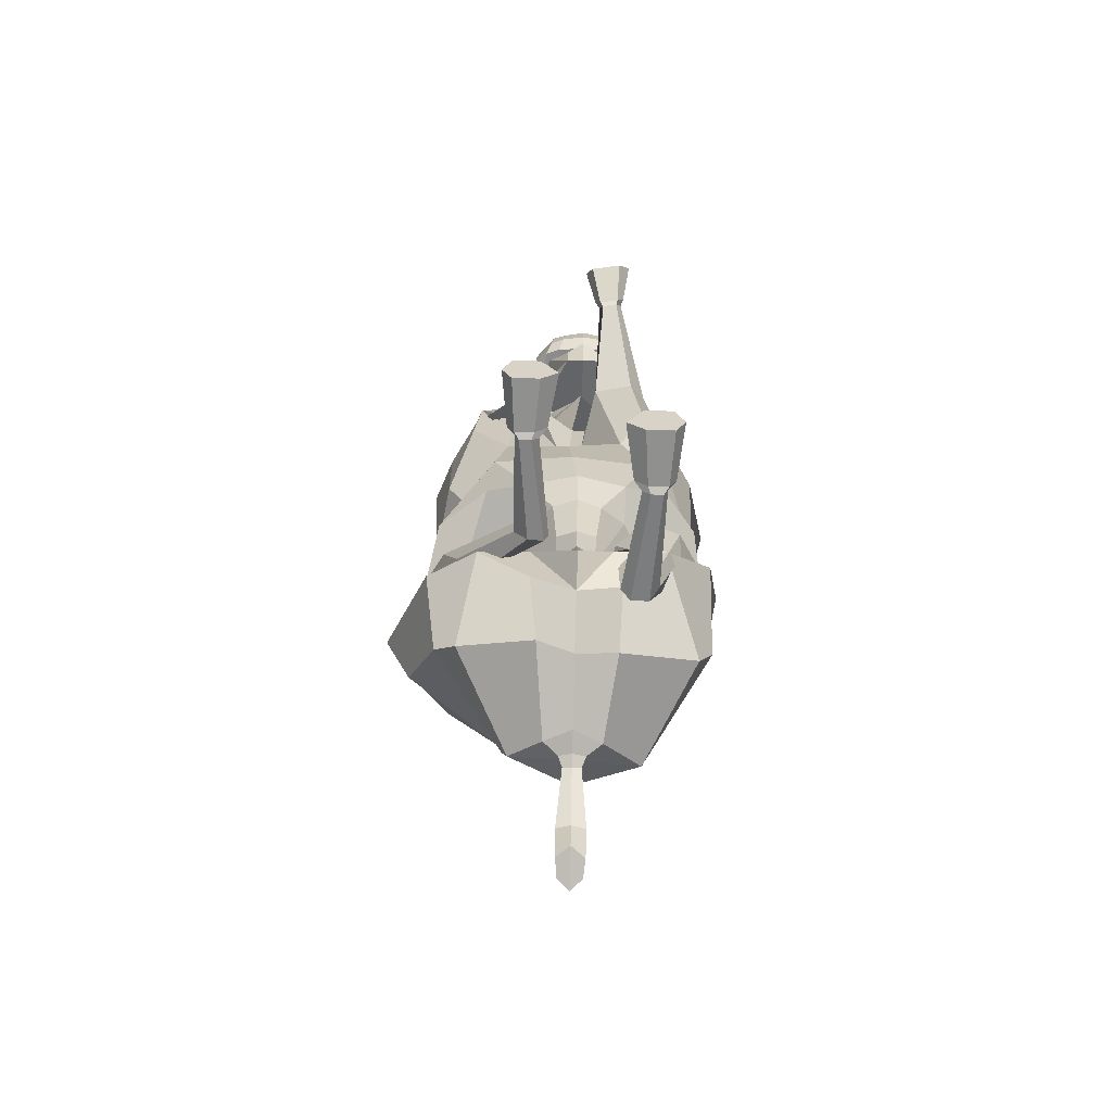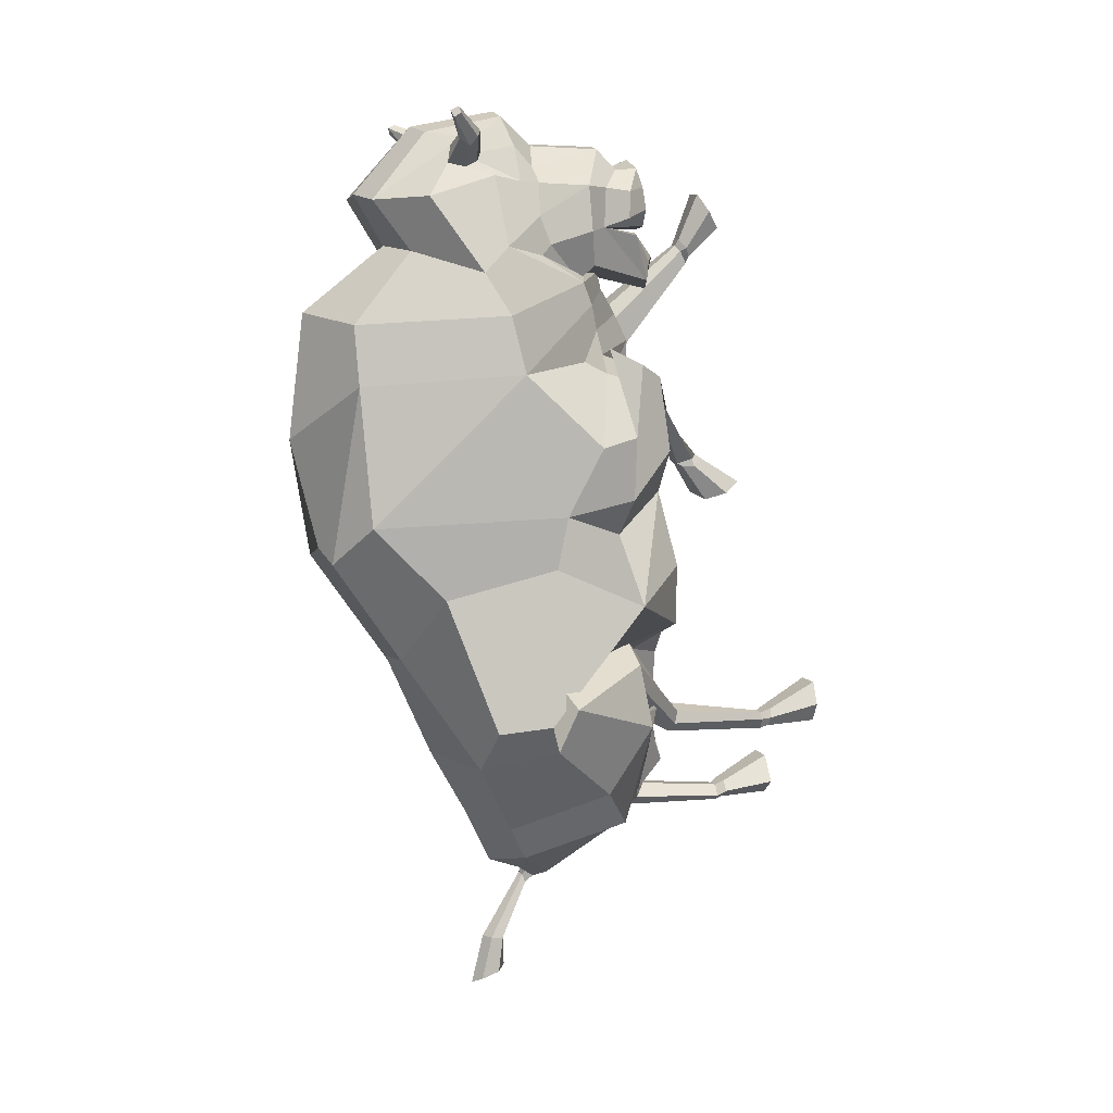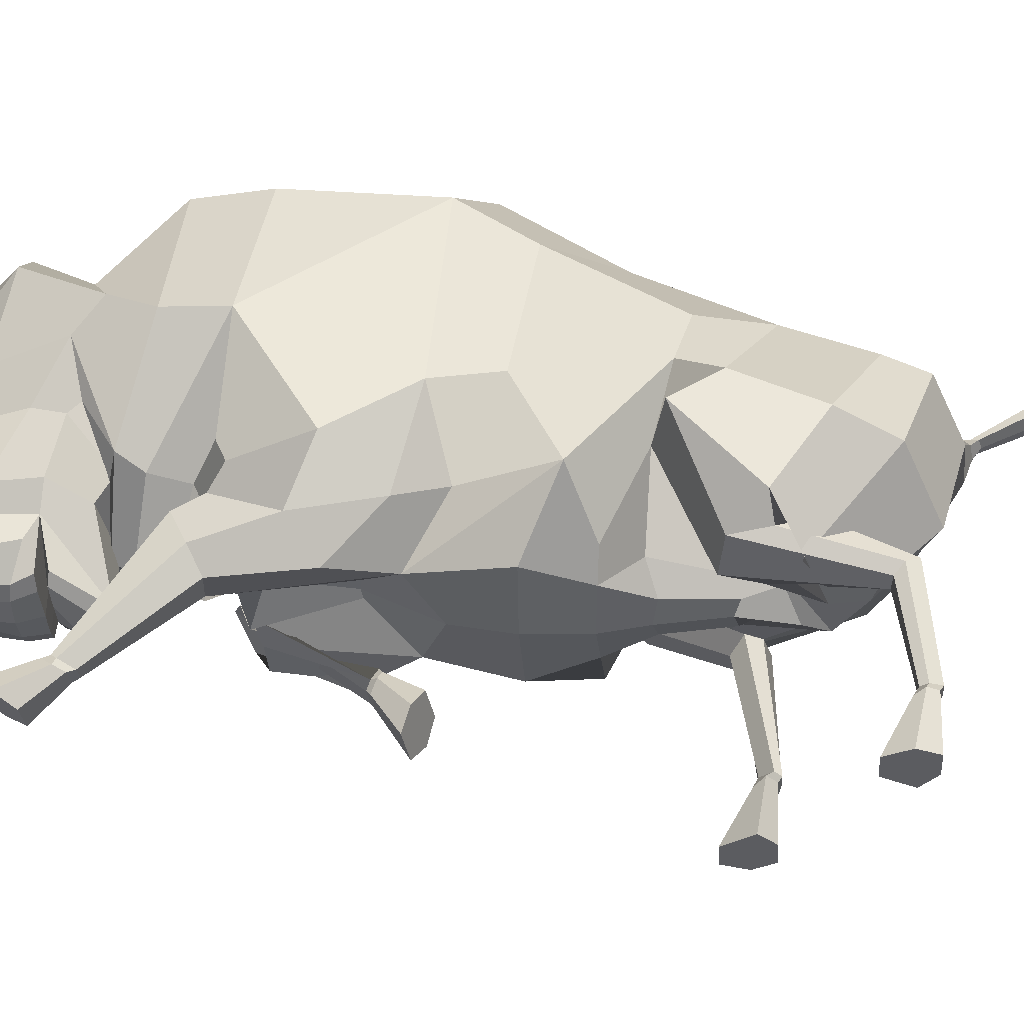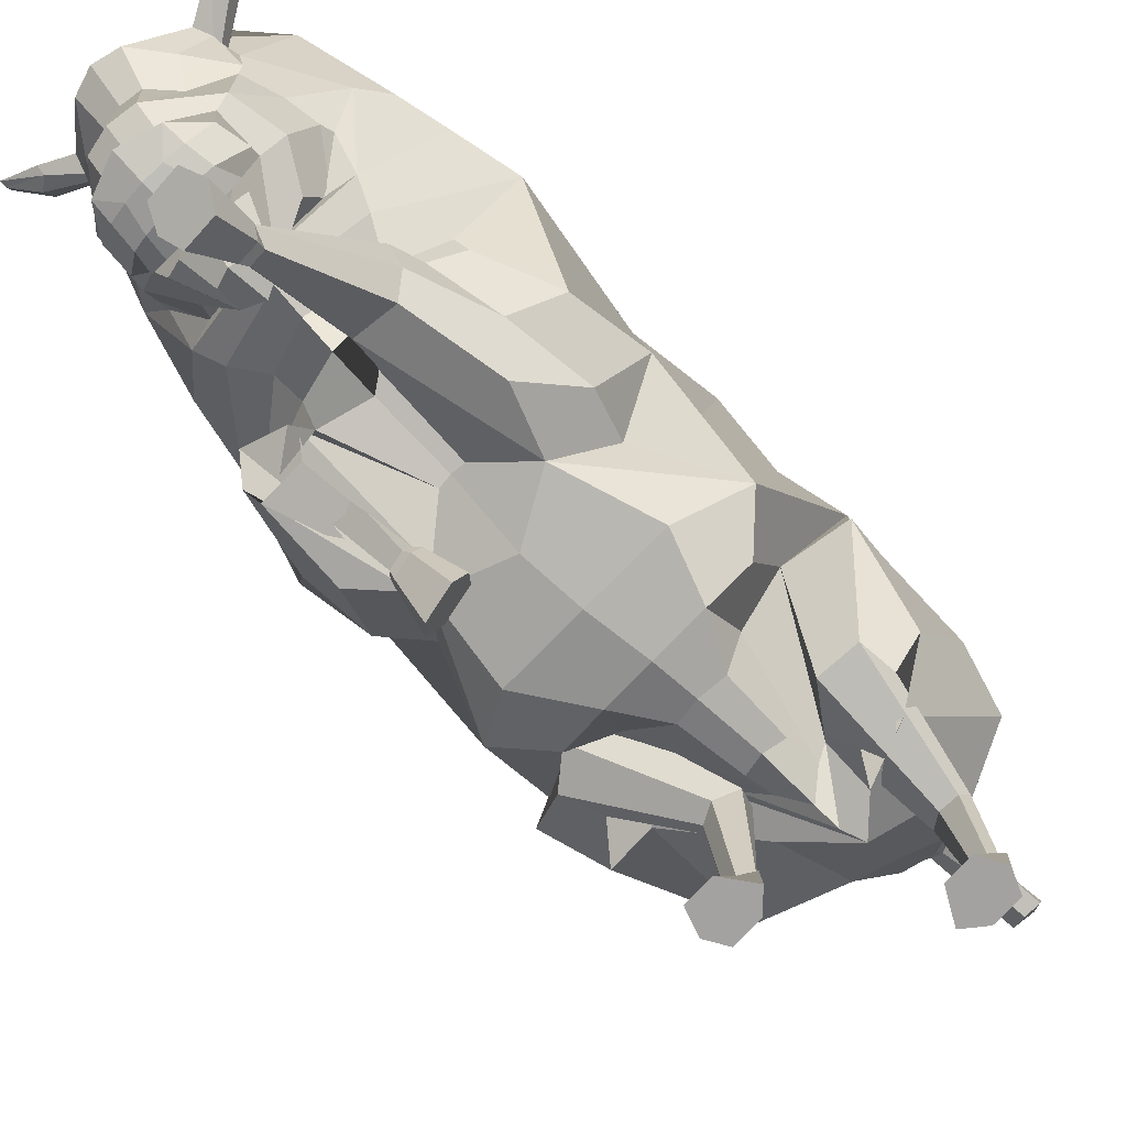
<metadata>
{"format":"obj","ext":"obj","renderer":"f3d","projection":"perspective","resolution":1024,"background":"white","views":[{"elev":-62.5,"azim":-1.7,"up":"+Z"},{"elev":8.1,"azim":-109.7,"up":"+Z"},{"elev":-35.1,"azim":93.6,"up":"+Y"},{"elev":-72.7,"azim":47.6,"up":"+Y"}]}
</metadata>
<code>
g comp_bison_rig:skinCluster1Set comp_bison_rig:tweakSet1
v -1.307 160.3 84.07
v -0.1691 184.1 124.2
v 0.3493 143.4 46.92
v -0.05056 129.8 22.71
v -0.6118 76.39 12.41
v -0.5734 96.92 -0.1165
v -0.3422 121.2 4.359
v 0.1511 55.84 81.75
v 0.314 53.68 96.06
v -1.476 55.46 115.7
v 3.263 187.6 206.9
v 3.45 77.54 220.8
v 2.971 65.83 195.8
v -0.3862 61.34 26.51
v -0.1854 52.32 36.88
v -0.3597 74.3 181
v -2.482 59.91 134.3
v 4.437 168.5 247.8
v 4.88 147.7 271.6
v 3.653 85.04 220.2
v 4.616 72.56 258.4
v 4.988 116.9 277.6
v 3.814 90.24 216
v 3.891 83.45 220.2
v 4.675 65.51 261.6
v 3.783 58.48 214.8
v 4.194 62.16 236.3
v 4.198 78.92 236.4
v 4.001 55.86 226.3
v 4.162 65.05 234.6
v -0.0934 57.61 61.13
v 4.76 79.46 265.9
v 4.338 60.15 243.9
v -0.4797 109.5 0.08801
v -0.5556 104.2 -2.905
v -0.4998 109.4 -1.474
v -0.5634 107.8 -5.619
v -0.685 123.9 -24.7
v -0.7408 116.3 -24.78
v -0.8722 128.4 -42.29
v -0.8887 115.8 -36.31
v 4.495 61.49 252.2
v 1.043 193.5 162.7
v 3.158 70.81 205.6
v 4.009 158.1 230.1
v -0.3246 54.57 44.37
v 4.774 104.9 266.3
v 3.332 76.07 214.7
v -1.629 71.03 156.5
v 39.27 108.3 116
v 40.41 148.6 107.4
v 37.43 125.5 68.78
v 47.19 104.1 73.96
v 42.68 77.54 102
v 34.96 170.8 130.9
v 45.21 87.92 162.7
v 24.75 131.3 46.48
v 23.95 121 20.51
v 44.44 65.56 52.36
v 52.87 122 184.6
v 22.3 115.2 7.615
v 31.83 59.3 93.98
v 34.93 74.06 145.4
v 45.26 102.3 136.2
v 33.91 71.35 172.1
v 37.62 84.67 186.5
v 29.31 80.97 192.3
v 49.14 125.7 204.6
v 32.3 176.5 202.2
v 31.88 93.25 216.2
v 19.63 81.16 193.3
v 14.3 58.15 23.85
v 28.84 55.57 44.07
v 25.84 59.41 163.2
v 41.43 123.7 228.2
v 20.11 167.1 246.4
v 28.86 124.8 253.1
v 16 145.4 268.9
v 33.06 108.6 225.5
v 29.37 114.9 251.3
v 23.49 89.84 218.6
v 28.97 88.08 234.2
v 27.06 88.63 250.3
v 12.94 73.19 257.1
v 13.17 116.8 275.1
v 23.99 91.91 217.1
v 21.28 84.72 222.6
v 45.5 89.07 35.67
v 13.31 73.24 7.973
v 22.45 81.27 236
v 16.51 66.53 257.4
v 10.05 60.01 217.5
v 19.2 65.24 236.6
v 17.62 67.02 233.4
v 29.54 90.35 80.47
v 5.705 78.75 201
v 11.32 53.06 38.03
v 16.94 62.7 144
v 38.85 132.9 265.3
v 45.33 144.6 273.6
v 46.49 141.8 274.8
v 21.67 29.54 243.4
v 18.6 34.18 249.7
v 17.48 26.34 237.3
v 30.82 -0.3954 21.86
v 27.46 -0.3952 29.81
v 27.46 -0.3969 15.2
v 7.964 35.85 249.5
v 6.858 28.07 237.2
v 18.37 -0.3952 29.81
v 18.37 -0.3969 15.21
v 10.35 64.83 50.05
v 12.43 -0.3963 20.41
v 25.46 130.2 265.6
v 27.21 130.2 257.9
v 26.56 134.3 255.9
v 25.6 139.5 263.3
v 13.09 80.45 264.2
v 37.6 150.7 245.3
v 9.172 101.9 -0.2461
v 24.45 72.35 239.2
v 17.55 63.21 242.8
v 28.59 80.74 130.5
v 2.617 108.2 -0.6676
v 3.963 105.5 -2.286
v 1.409 109 -2.458
v 2.563 108.1 -4.77
v 3.266 121.6 -24.78
v 4.159 117.6 -24.82
v 3.17 125.3 -40.19
v 3.825 119.2 -37.89
v 23.38 71.57 248.8
v 16.81 64.17 250.8
v 21.13 114.4 264.2
v 27.36 129.1 260.6
v 46.56 141.1 272.7
v 46.89 143.5 271.3
v 27.98 140.9 257.2
v 2.686 70.92 155.9
v 4.568 32.3 243.1
v 37.5 174.4 178.1
v 20.71 90.07 197.5
v 10.78 62.54 251.7
v 12.64 61.34 243.6
v 13.97 63.17 236.6
v 13.31 81.13 236
v 12.51 65.61 234.5
v 10.01 59.28 224.4
v 35.15 134.2 270.7
v 34.97 131.3 267.8
v 38.42 135.9 262.5
v 38.05 139.4 264.7
v 33.15 136.8 268.6
v 49.49 90.13 76.46
v 45.98 101.4 61.33
v 39.69 81.49 18.38
v 34.47 58.91 63.11
v 34.33 61.39 51.01
v 29.71 66.64 39.93
v 17.1 56.29 46.73
v 12.74 58.77 53.45
v 22.22 55.59 65.29
v 26.32 16.75 20.7
v 19.84 16.75 20.63
v 15.6 17.61 17.35
v 19.8 17.9 14.24
v 26.39 17.82 14.27
v 28.73 17.55 17.66
v 45.4 133.7 219.2
v 25.19 153.9 227.4
v 25.65 55.52 19.5
v 24.37 52.16 22.55
v 22.25 60.07 193
v 27.72 67.11 196.9
v 27.82 76.93 201.5
v 22.35 58.43 15.31
v 18.35 40.37 228.8
v 17.01 42.22 230.7
v 16.42 38.01 224.1
v 26.18 20.06 16.68
v 24.73 20.1 18.97
v 24.71 20.17 13.09
v 18.36 52.12 23.02
v 13.08 77.21 201.9
v 16.34 58.56 15.59
v 11.83 43.04 230.5
v 8.615 63.56 194.7
v 11.23 38.88 224
v 20.77 20.1 19.05
v 20.75 20.18 13.09
v 9.005 72.57 199.4
v 9.978 41.59 228.5
v 13.22 56.41 19.07
v 18.17 20.13 15.15
v 17.46 41.06 233
v 10.65 42.09 232.8
v 8.315 39.75 229.6
v 10.09 38.23 226.2
v 16.9 37.1 226.3
v 19.29 38 229.7
v 23.69 80.98 249.9
v 16.72 65.46 82.96
v 5.755 62.99 48.03
v 11.31 105.1 265.1
v 17.33 106.6 257.3
v 28.48 107.8 250.9
v 31.24 108.6 239.4
v 32.76 105.2 229.3
v 6.44 58.62 59.27
v 8.393 58.11 80.13
v 17.45 183.1 119.4
v 15.38 158.7 84.33
v 17.22 56.96 94.98
v 25.58 57.75 114.3
v 28.07 88.83 208.4
v 35.62 92.91 189.8
v -43.32 109.4 118.4
v -43.03 149.7 109.7
v -42.43 130.7 61.36
v -57.92 116.2 66.15
v -48.1 78.74 104.6
v -34.83 173 134.4
v -51.97 95.66 161.1
v -25.3 132.2 44.83
v -23.25 120.2 21.42
v -50.36 76.31 61.75
v -47.29 122 186.5
v -21.35 114.1 9.85
v -31.19 59.79 94.76
v -46.24 81.98 142
v -50.67 108.2 137.7
v -45.97 81.02 163.9
v -33.07 87.42 185.7
v -36.11 80.94 183.6
v -42.8 125.7 206.4
v -25.94 176.5 203.3
v -25.12 93.26 217.3
v -14.26 82.1 191.4
v -15.52 64.63 41.33
v -33.45 68.01 64.35
v -37.77 65.19 158.2
v -33.59 123.8 229.7
v -11.6 165.8 245.6
v -21.94 124.8 254.1
v -6.338 145.4 269.3
v -25.22 108.6 226.6
v -20.37 114.9 252.3
v -15.99 89.85 219.4
v -20.63 88.09 235.2
v -18.11 88.64 251.2
v -3.747 73.19 257.5
v -3.282 116.8 275.4
v -16.31 91.91 217.8
v -13.39 84.73 223.2
v -46.61 91 37.65
v -13.03 74.73 17.45
v -14.05 81.27 236.7
v -7.308 66.53 257.8
v -2.37 60.02 217.8
v -10.79 65.25 237.2
v -9.334 67.03 233.9
v -45.23 111.5 80.9
v -13.74 67.5 186.5
v -15.54 65.45 60.47
v -24.47 64.14 142.4
v -29.89 133.3 266.5
v -35.66 145 274.8
v -36.95 142.2 276
v -25.55 37.66 140.9
v -21.42 31.24 144.5
v -22.4 44.69 138.5
v -26.22 -0.3974 59.52
v -22.85 -0.3973 67.47
v -22.85 -0.399 52.86
v -10.86 32.83 146.1
v -11.83 46.19 140.2
v -13.74 -0.3973 67.47
v -13.74 -0.399 52.87
v -13.8 70.53 54.87
v -7.781 -0.3983 58.06
v -16.42 129.9 266.8
v -18.2 130 259
v -17.38 134 257
v -16.16 139.1 264.4
v -3.627 80.46 264.6
v -30.13 150.6 246.6
v -10.08 102 0.421
v -15.94 72.36 239.9
v -8.904 63.21 243.3
v -37.39 84.3 129.2
v -3.613 108.2 -0.5899
v -5.038 105.6 -2.173
v -2.44 109 -2.41
v -3.663 108.2 -4.693
v -4.669 121.7 -24.68
v -5.622 117.6 -24.7
v -4.904 125.4 -40.09
v -5.591 119.2 -37.77
v -14.5 71.58 249.5
v -7.863 64.18 251.2
v -11.66 114.4 264.9
v -18.42 129 262
v -37.06 141.6 273.9
v -37.28 144 272.4
v -18.5 140.7 258.3
v -5.973 71.04 156.2
v -8.55 40.13 143.5
v -28.61 175.5 182.4
v -14.49 84.27 200.2
v -1.804 62.55 251.9
v -3.965 61.35 243.9
v -5.567 63.17 237
v -4.92 81.14 236.4
v -4.182 65.61 234.9
v -2.077 59.28 224.7
v -26.01 134.3 271.8
v -25.96 131.4 268.9
v -29.36 136.1 263.5
v -28.59 139.6 265.8
v -23.73 136.8 269.7
v -64.72 109.4 73.28
v -56.06 113.3 56.59
v -39 81.98 24.71
v -45.54 79.24 83.41
v -40.61 75.03 72.27
v -32.01 74.58 62.16
v -22.69 72.03 76.21
v -21.38 78.27 82.12
v -35.24 80.39 91.06
v -21.72 16.75 58.36
v -15.21 16.75 58.29
v -10.96 17.6 55.01
v -15.17 17.9 51.9
v -21.78 17.82 51.93
v -24.12 17.55 55.31
v -38.12 133.7 220.8
v -17.38 153.9 228.2
v -21.28 55.45 55.34
v -21.33 54.58 59.96
v -35.41 68.25 184.2
v -37.81 75.75 188.7
v -33.94 86.69 194.4
v -16.58 56.25 51.55
v -24.06 50.89 153.7
v -22.4 48.97 155.2
v -22.92 56.13 152
v -21.58 20.06 54.33
v -20.11 20.1 56.63
v -20.1 20.17 50.75
v -15.93 55.97 62.28
v -20.21 79.7 190.7
v -11.1 57.66 53.63
v -17.26 49.83 156
v -21.26 67.11 184
v -17.76 56.86 152.9
v -16.15 20.1 56.71
v -16.13 20.18 50.74
v -18.12 75.13 188.6
v -15.77 52.26 154.9
v -9.549 58.36 58.46
v -13.54 20.12 52.8
v -22.53 46.77 153.7
v -15.77 47.85 154.7
v -14.01 51.69 152.9
v -16.32 54.92 151.9
v -23.1 53.97 150.8
v -24.94 50.22 151.2
v -14.76 80.99 250.6
v -21.69 73.04 84.64
v -7.12 64.74 49.54
v -1.808 105.1 265.3
v -8.12 106.6 257.8
v -19.5 107.8 251.8
v -22.69 108.6 240.4
v -24.6 105.2 230.4
v -6.962 59.21 59.72
v -8.122 58.26 80.34
v -18.61 183.4 120.4
v -18.24 159.1 85.16
v -16.56 57.21 95.41
v -28.94 58.37 115.6
v -21.62 88.84 209.4
v -30.08 94.66 189.6
g comp_bison_rig:bison_body comp_bison_rig:bison
f 50 51 52 53 54
f 95 53 155 154
f 57 52 51 212
f 57 58 88 155
f 56 60 55 64
f 88 58 61 156
f 172 157 158 171
f 123 63 64
f 63 65 56 64
f 56 65 67 66
f 56 66 216 60
f 60 141 55
f 60 215 70 68
f 74 173 174 65 63
f 65 174 175 67
f 156 73 59 88
f 158 159 176 171
f 179 177 174 173
f 180 181 172 171
f 71 66 67 96
f 68 169 170 69
f 83 207 208 82
f 81 79 70
f 205 118 204
f 82 208 86 87
f 155 88 59 154
f 51 55 211 212
f 58 57 3 4
f 141 211 55
f 4 7 61 58
f 62 213 214 54
f 70 215 48 12
f 5 14 72 89
f 71 96 16 13
f 54 214 98
f 69 170 45 11
f 76 78 19 18
f 81 70 12 20
f 204 118 32 47
f 86 81 20 23
f 87 86 23 24
f 78 85 22 19
f 61 120 89 156
f 201 132 91 84
f 90 82 87 92
f 84 91 25 21
f 87 24 26 92
f 91 132 133
f 91 143 42 25
f 67 175 184 96
f 159 160 185 176
f 188 179 173 187
f 172 181 189 183
f 98 187 173 74
f 192 188 187 191
f 139 191 187 98
f 160 161 193 185
f 119 77 116 138
f 115 116 77 80
f 80 134 135 115
f 117 114 78 76
f 139 98 17 49
f 203 46 31 209
f 145 146 28 27
f 148 92 26 29
f 146 147 30 28
f 147 148 29 30
f 178 177 200 195
f 177 179 199 200
f 181 180 168 163
f 180 182 167 168
f 186 178 195 196
f 179 188 198 199
f 189 181 163 164
f 182 190 166 167
f 188 192 197 198
f 190 194 165 166
f 202 203 209 210
f 161 162 183 193
f 183 189 194 193
f 194 189 164 165
f 206 207 83
f 54 98 123
f 140 102 104 109
f 110 106 105 107 111 113
f 115 135 150 99
f 115 99 151 116
f 138 116 151 152
f 153 149 114 117
f 32 118 84 21
f 68 70 75 169
f 131 130 40 41
f 122 121 90 93
f 33 144 145 27
f 98 74 63 123
f 120 61 124 125
f 61 7 34 124
f 6 120 125 35
f 125 124 126 127
f 124 34 36 126
f 37 35 125 127
f 213 210 8 9
f 54 53 95 62
f 53 52 57 155
f 127 126 128 129
f 126 36 38 128
f 37 127 129 39
f 129 128 130 131
f 128 38 40 130
f 41 39 129 131
f 132 201 90 121
f 133 132 121 122
f 42 143 144 33
f 135 134 85 114
f 150 135 114 149
f 136 101 100 137
f 117 138 152 153
f 117 76 119 138
f 96 139 49 16
f 96 184 191 139
f 197 192 186 196
f 205 206 83 118
f 108 103 102 140
f 177 178 175 174
f 175 178 186 184
f 184 186 192 191
f 60 68 69 141
f 142 71 13 44
f 194 190 185 193
f 185 190 182 176
f 176 182 180 171
f 55 51 50 64
f 54 123 64 50
f 91 133 143
f 144 143 133 122
f 145 144 122 93
f 93 90 146 145
f 90 94 147 146
f 94 92 148 147
f 90 92 94
f 136 150 101
f 99 150 136
f 151 99 136 137
f 100 152 137
f 183 162 157 172
f 89 72 73 156
f 95 154 157 162
f 154 59 158 157
f 59 73 159 158
f 160 159 73 97
f 161 160 97 112
f 162 161 112 95
f 110 164 163 106
f 113 165 164 110
f 111 166 165 113
f 107 167 166 111
f 105 168 167 107
f 106 163 168 105
f 5 89 120 6
f 169 75 77 119
f 170 169 119 76
f 45 170 76 18
f 108 196 195 103
f 140 197 196 108
f 109 198 197 140
f 104 199 198 109
f 102 200 199 104
f 103 195 200 102
f 153 100 101 149
f 83 201 84 118
f 90 201 83 82
f 202 213 62 95
f 95 112 203 202
f 112 15 46 203
f 70 79 75
f 85 204 47 22
f 134 205 204 85
f 134 80 206 205
f 80 77 75 207 206
f 208 207 75 79
f 86 208 79 81
f 210 209 31 8
f 43 141 69 11
f 43 2 211 141
f 212 211 2 1
f 57 212 1 3
f 214 213 9 10
f 98 214 10 17
f 202 210 213
f 142 216 66 71
f 48 215 142 44
f 142 215 60 216
f 137 152 151
f 153 152 100
f 101 150 149
f 15 112 97 14
f 73 72 14 97
f 78 114 85
f 217 221 220 219 218
f 262 321 322 220
f 224 379 218 219
f 224 322 255 225
f 223 231 222 227
f 255 323 228 225
f 339 338 325 324
f 290 231 230
f 230 231 223 232
f 223 233 234 232
f 223 227 383 233
f 227 222 308
f 227 235 237 382
f 241 230 232 341 340
f 232 234 342 341
f 323 255 226 240
f 325 338 343 326
f 344 341 342 345
f 347 338 339 348
f 238 263 234 233
f 235 236 337 336
f 250 249 375 374
f 248 237 246
f 372 371 285
f 249 254 253 375
f 322 321 226 255
f 218 379 378 222
f 225 4 3 224
f 308 222 378
f 4 225 228 7
f 229 221 381 380
f 237 12 48 382
f 5 256 239 14
f 238 13 16 263
f 221 265 381
f 236 11 45 337
f 243 18 19 245
f 248 20 12 237
f 371 47 32 285
f 253 23 20 248
f 254 24 23 253
f 245 19 22 252
f 228 323 256 287
f 368 251 258 299
f 257 259 254 249
f 251 21 25 258
f 254 259 26 24
f 258 300 299
f 258 25 42 310
f 234 263 351 342
f 326 343 352 327
f 342 351 353 345
f 339 350 356 348
f 265 241 340 354
f 306 265 354 358
f 327 352 360 328
f 286 305 283 244
f 282 247 244 283
f 247 282 302 301
f 284 243 245 281
f 306 49 17 265
f 370 376 31 46
f 312 27 28 313
f 315 29 26 259
f 313 28 30 314
f 314 30 29 315
f 345 362 367 344
f 344 367 366 346
f 348 330 335 347
f 347 335 334 349
f 353 363 362 345
f 346 366 365 355
f 356 331 330 348
f 349 334 333 357
f 355 365 364 359
f 357 333 332 361
f 369 377 376 370
f 328 360 350 329
f 350 360 361 356
f 361 332 331 356
f 373 250 374
f 221 290 265
f 307 276 271 269
f 277 280 278 274 272 273
f 282 266 317 302
f 282 283 318 266
f 305 319 318 283
f 320 284 281 316
f 32 21 251 285
f 235 336 242 237
f 298 41 40 297
f 289 260 257 288
f 33 27 312 311
f 265 290 230 241
f 287 292 291 228
f 228 291 34 7
f 6 35 292 287
f 292 294 293 291
f 291 293 36 34
f 37 294 292 35
f 380 9 8 377
f 221 229 262 220
f 220 322 224 219
f 294 296 295 293
f 293 295 38 36
f 37 39 296 294
f 296 298 297 295
f 295 297 40 38
f 41 298 296 39
f 299 288 257 368
f 300 289 288 299
f 42 33 311 310
f 302 281 252 301
f 317 316 281 302
f 303 304 267 268
f 284 320 319 305
f 284 305 286 243
f 263 16 49 306
f 263 306 358 351
f 351 358 359 353
f 364 363 353 359
f 372 285 250 373
f 275 307 269 270
f 227 308 236 235
f 309 44 13 238
f 361 360 352 357
f 352 343 349 357
f 343 338 347 349
f 222 231 217 218
f 221 217 231 290
f 258 310 300
f 311 289 300 310
f 312 260 289 311
f 260 312 313 257
f 257 313 314 261
f 261 314 315 259
f 257 261 259
f 303 268 317
f 266 303 317
f 318 304 303 266
f 267 304 319
f 350 339 324 329
f 256 323 240 239
f 346 340 341 344
f 355 354 340 346
f 359 358 354 355
f 262 329 324 321
f 321 324 325 226
f 226 325 326 240
f 327 264 240 326
f 328 279 264 327
f 329 262 279 328
f 277 273 330 331
f 280 277 331 332
f 278 280 332 333
f 274 278 333 334
f 272 274 334 335
f 273 272 335 330
f 5 6 287 256
f 336 286 244 242
f 337 243 286 336
f 45 18 243 337
f 275 270 362 363
f 307 275 363 364
f 276 307 364 365
f 271 276 365 366
f 269 271 366 367
f 270 269 367 362
f 320 316 268 267
f 250 285 251 368
f 257 249 250 368
f 369 262 229 380
f 262 369 370 279
f 279 370 46 15
f 237 242 246
f 252 22 47 371
f 301 252 371 372
f 301 372 373 247
f 247 373 374 242 244
f 375 246 242 374
f 253 248 246 375
f 377 8 31 376
f 43 11 236 308
f 43 308 378 2
f 379 1 2 378
f 224 3 1 379
f 381 10 9 380
f 265 17 10 381
f 369 380 377
f 309 238 233 383
f 48 44 309 382
f 309 383 227 382
f 304 318 319
f 320 267 319
f 268 316 317
f 15 14 264 279
f 240 264 14 239
f 245 252 281

</code>
